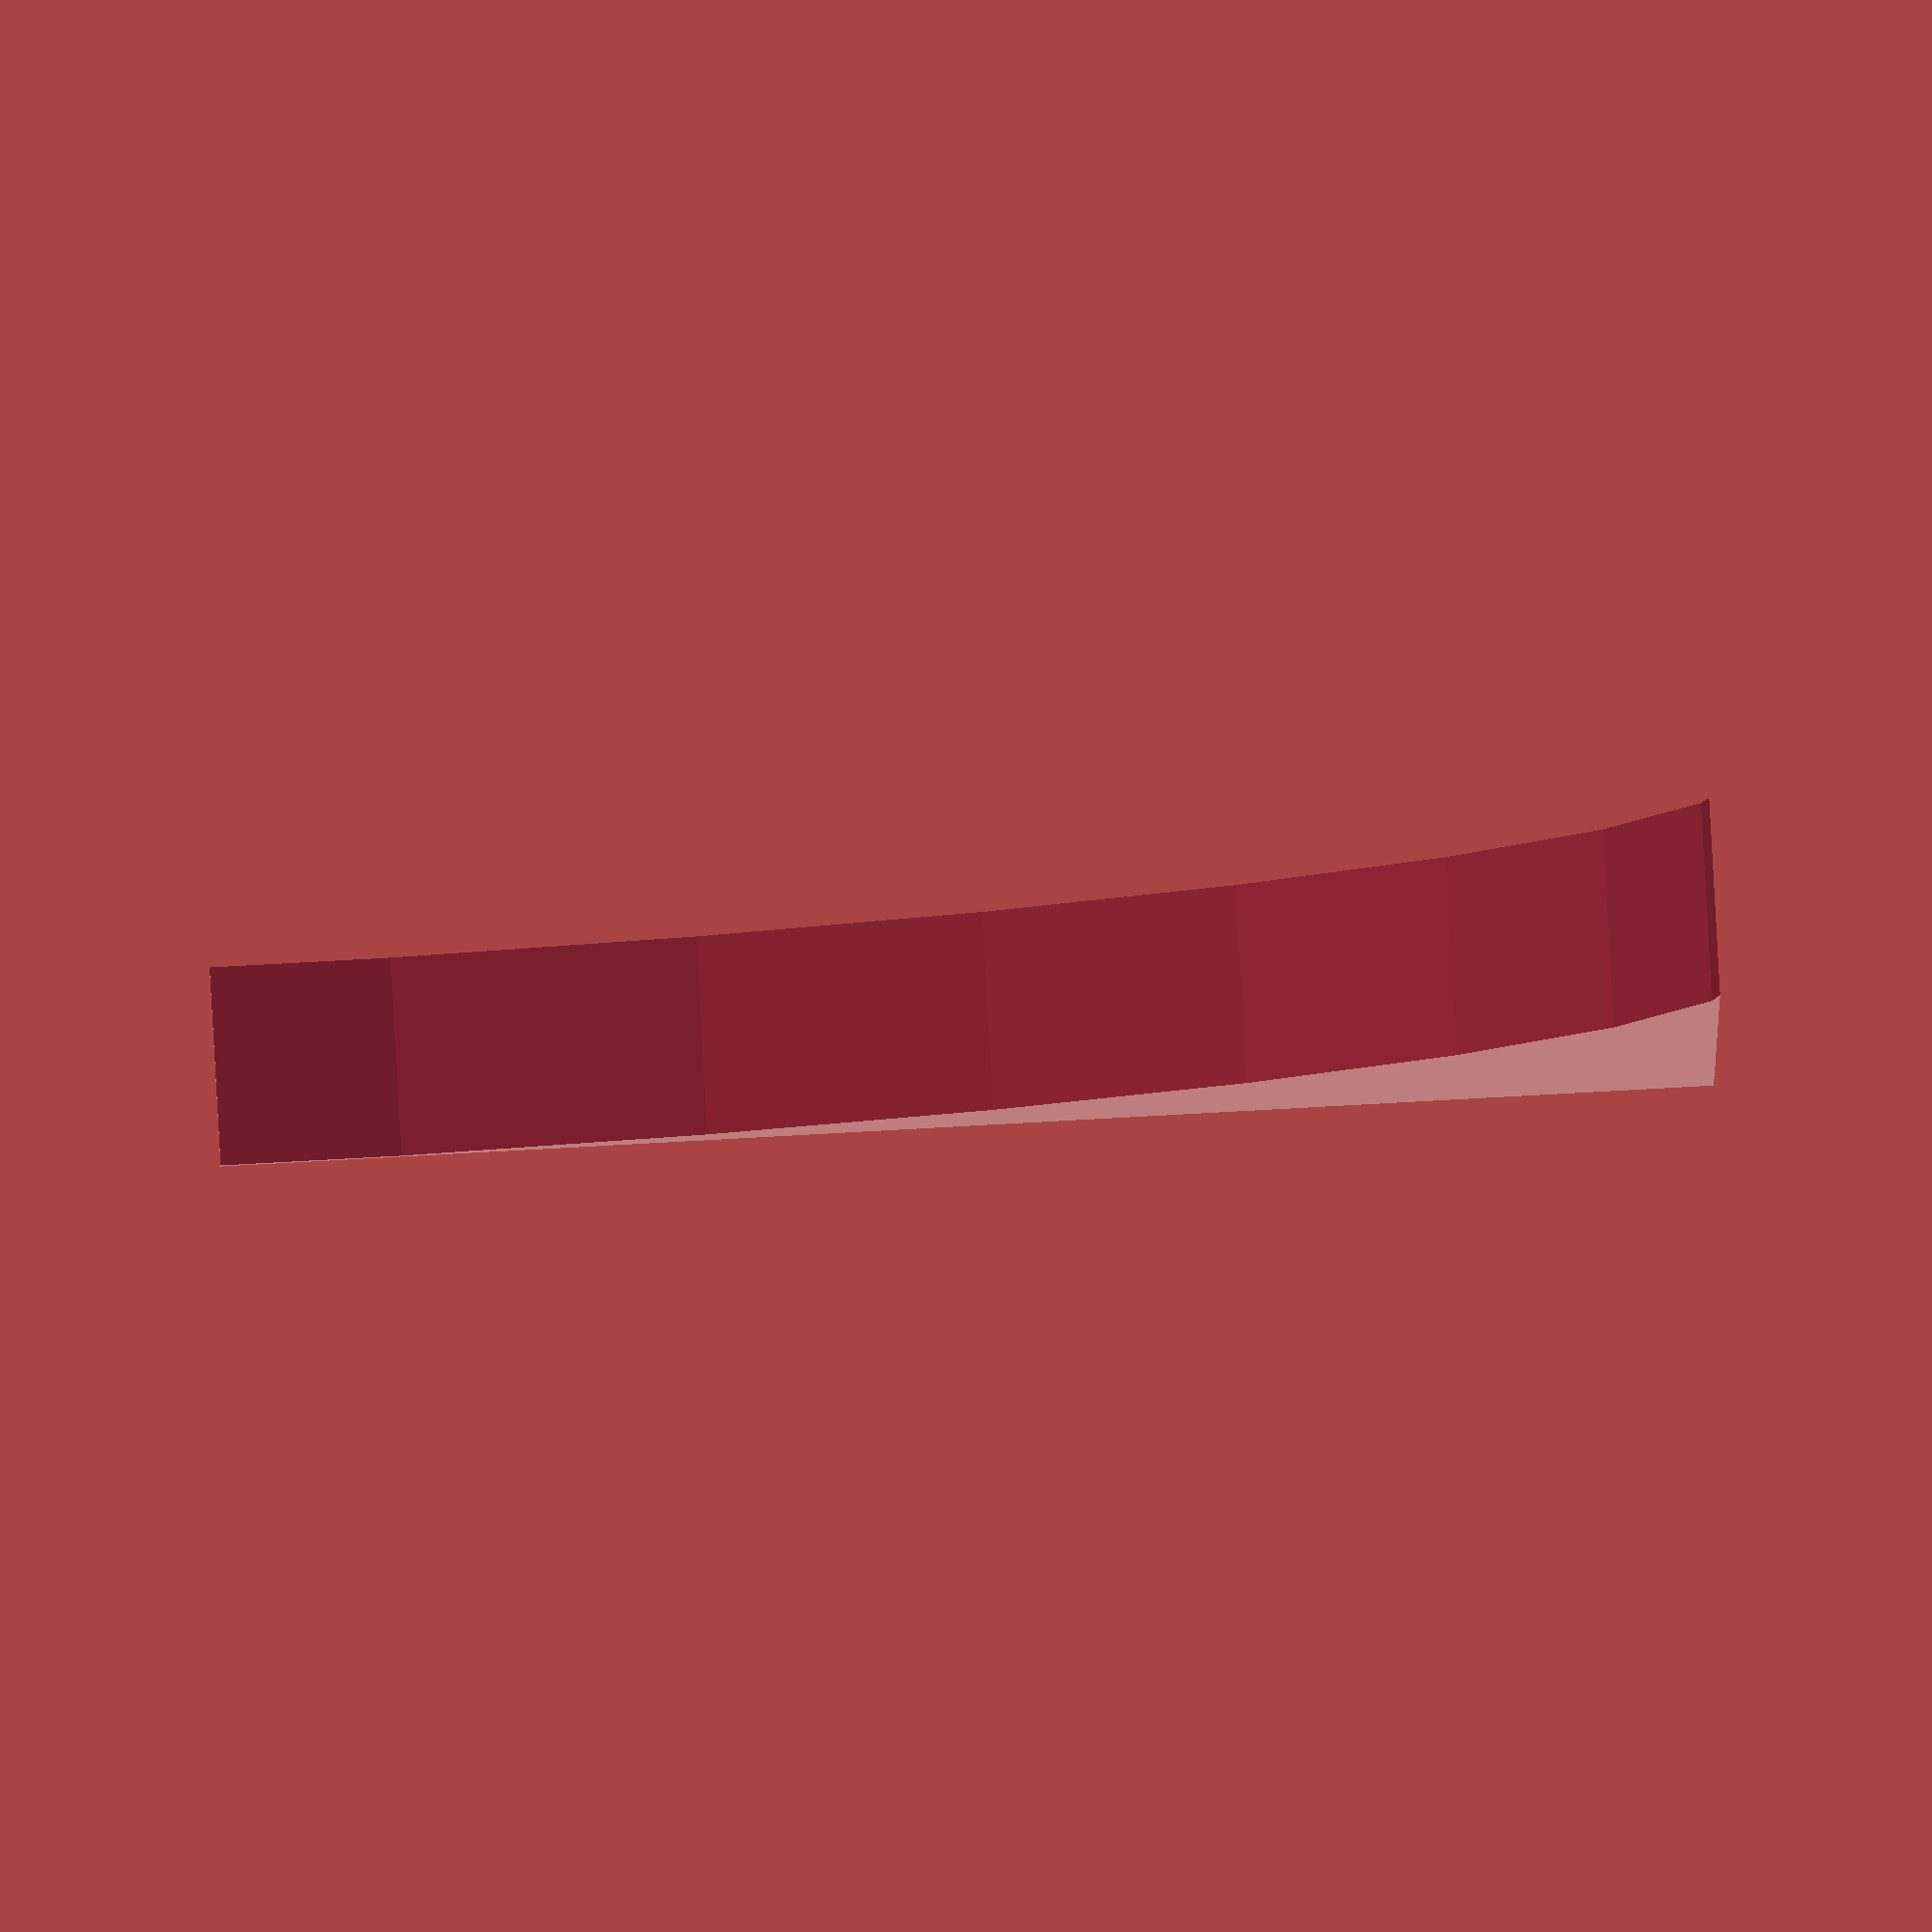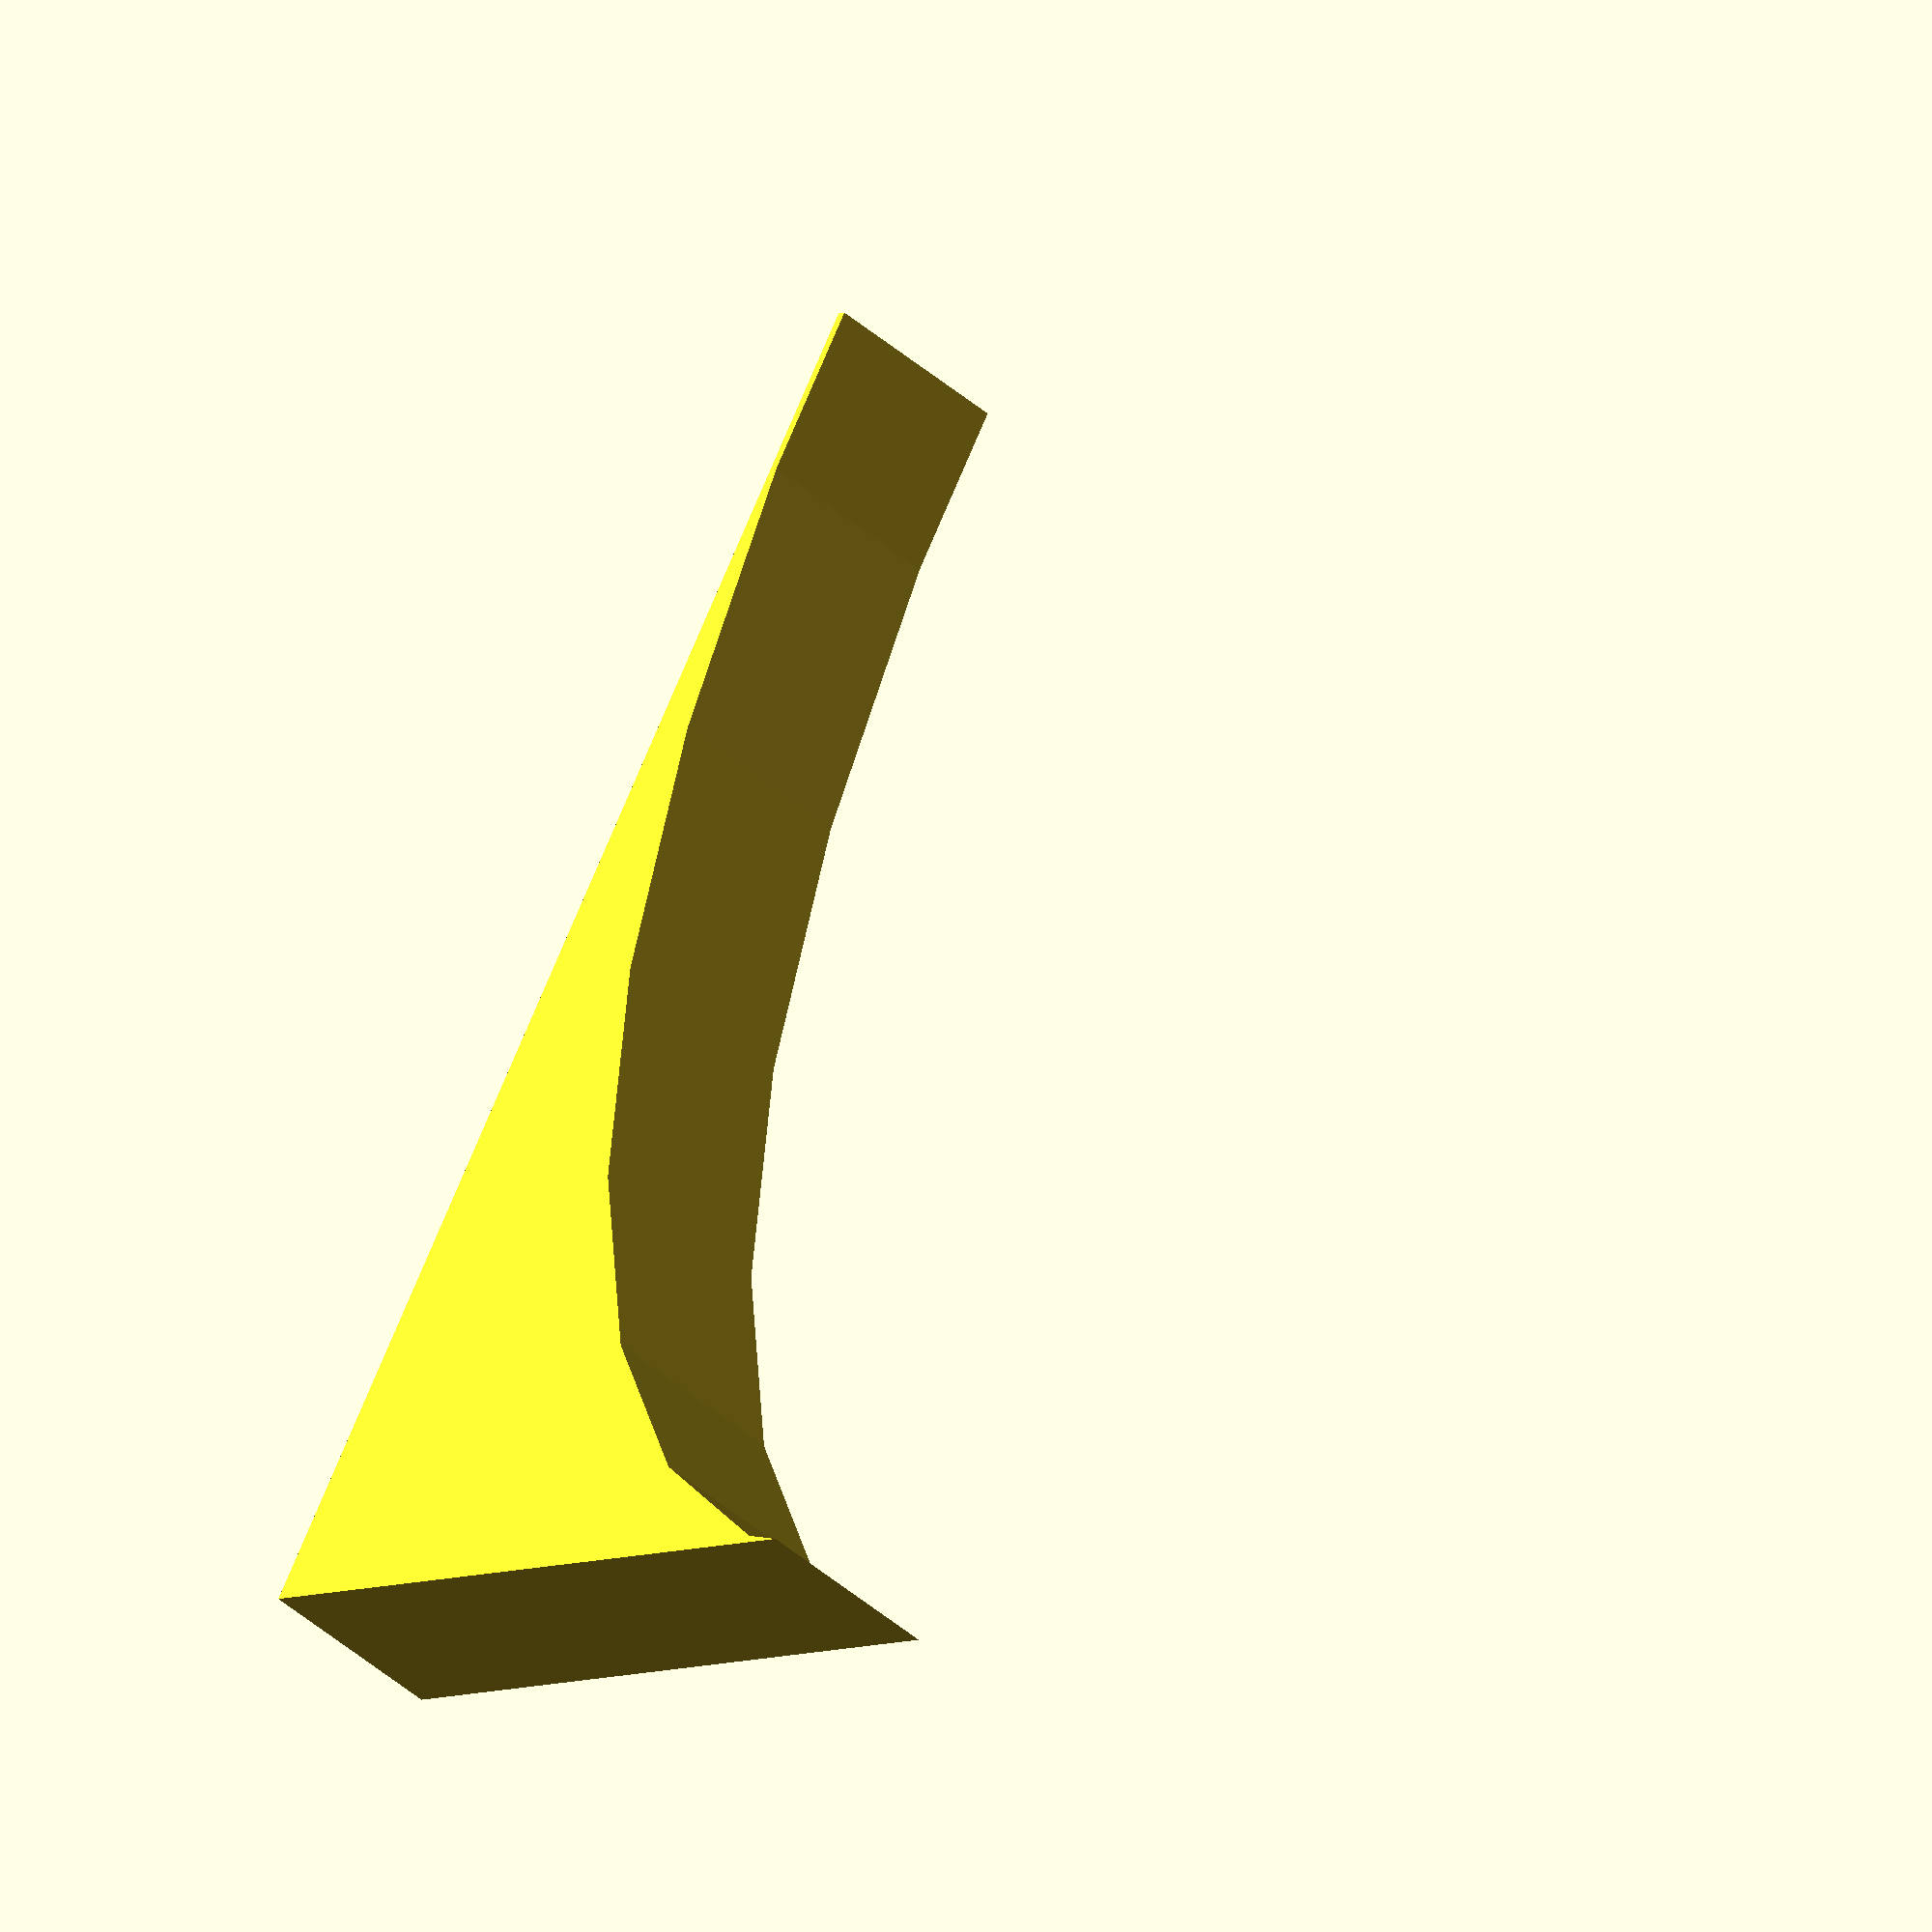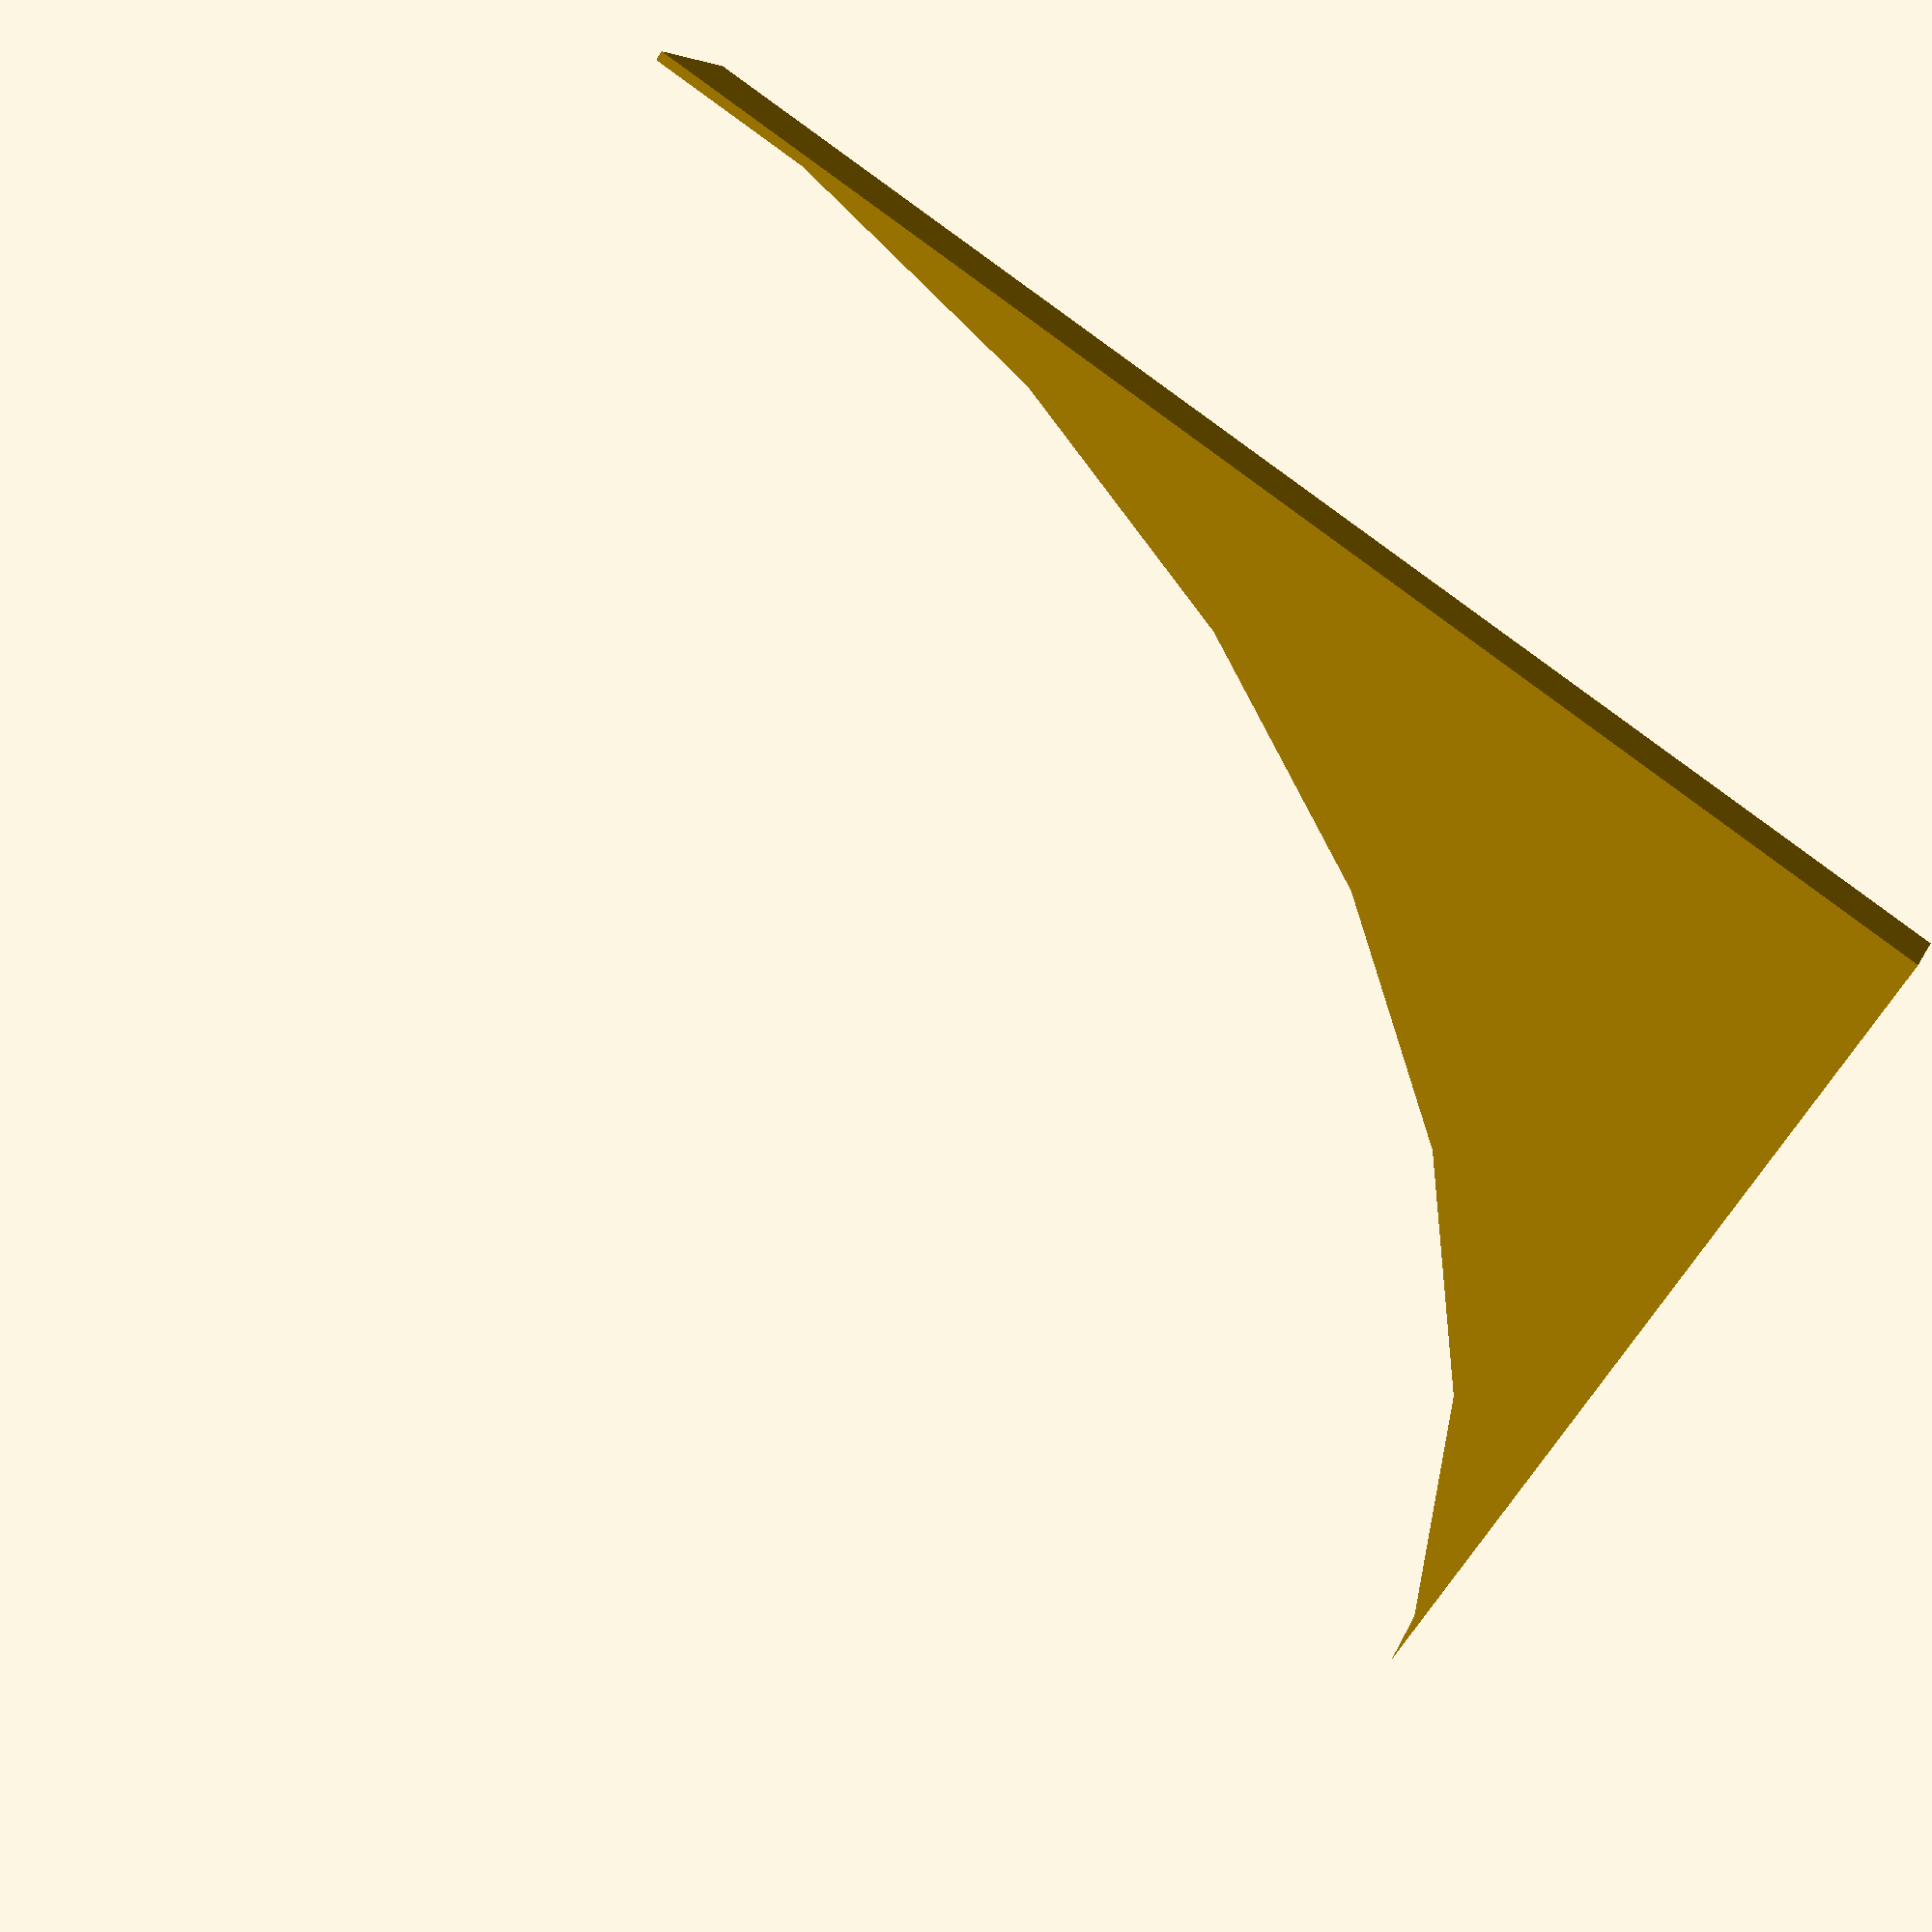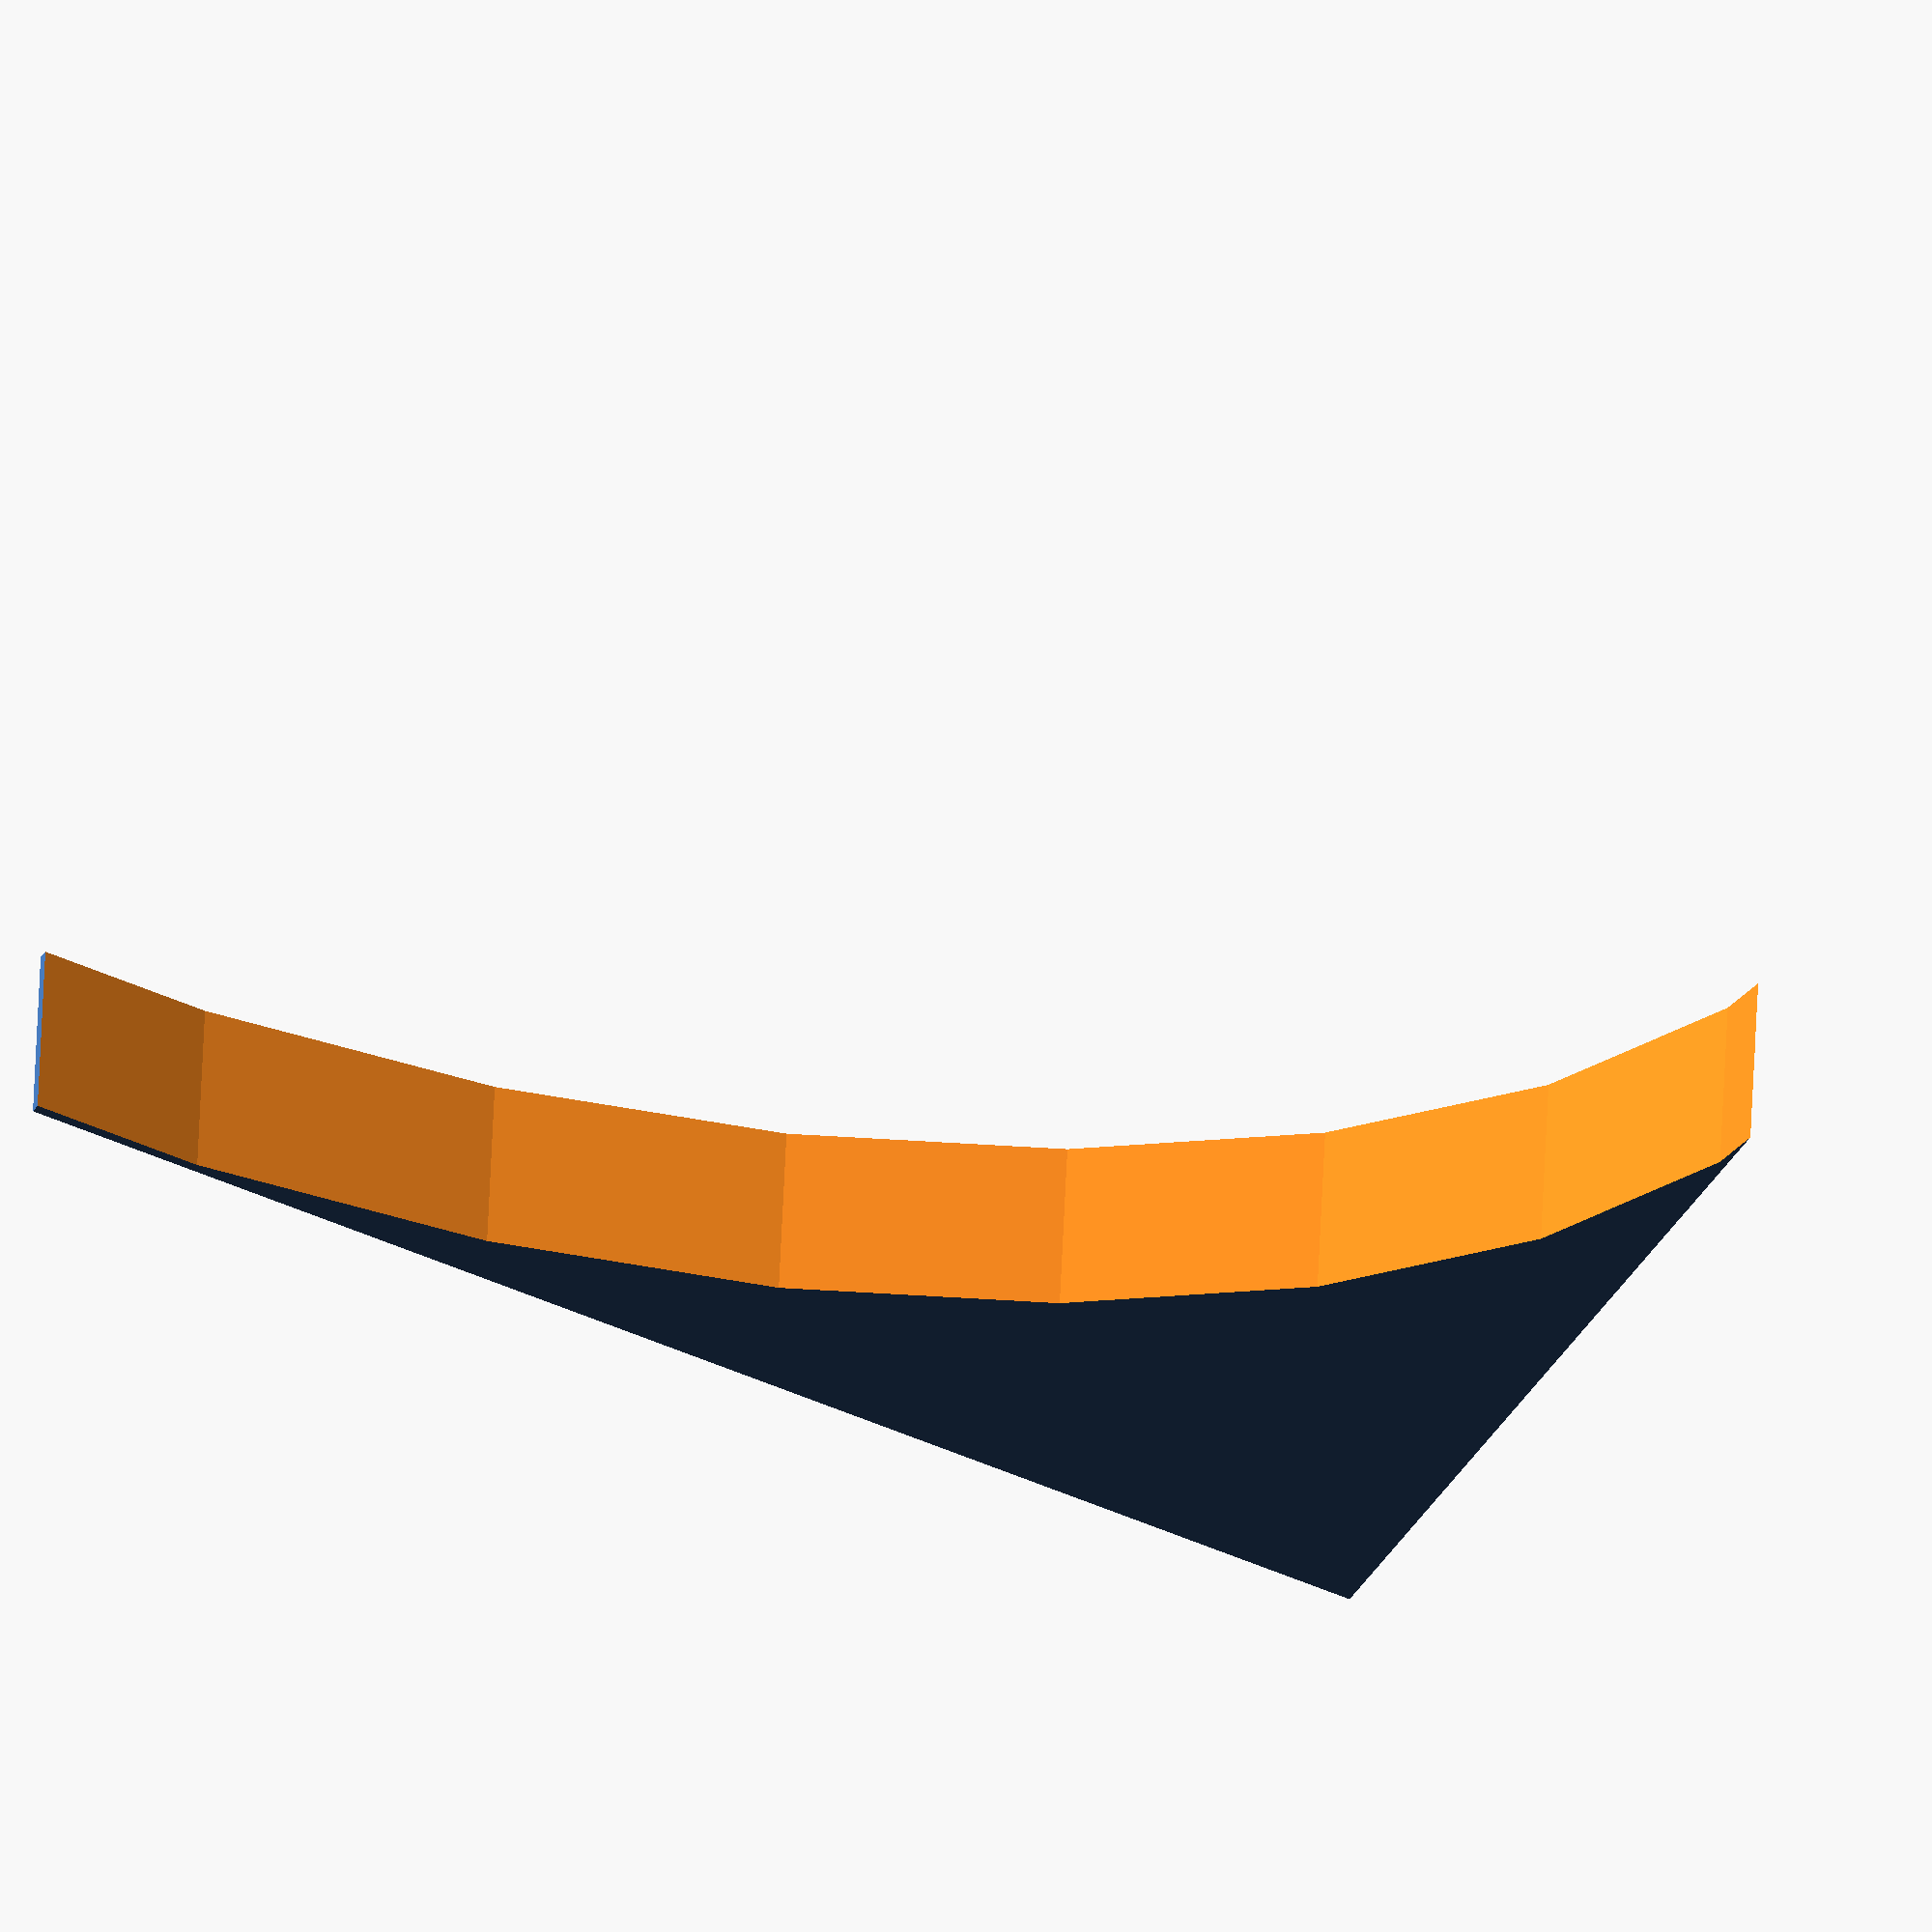
<openscad>


module supportArch() {
    difference() {
        rotate([0, 90, 90])
            translate([-30, 2, -2.5])
            cube([30, 23, 4]);
        
        rotate([0,90,90])
            translate([-0.5, 4.8, -4])
            resize([0, 40, 0])
            cylinder(8, 30, 30);
    }
}

supportArch();
</openscad>
<views>
elev=103.9 azim=82.2 roll=273.2 proj=o view=solid
elev=292.0 azim=309.2 roll=22.0 proj=o view=solid
elev=283.2 azim=155.9 roll=307.7 proj=p view=wireframe
elev=43.5 azim=175.3 roll=241.7 proj=o view=wireframe
</views>
